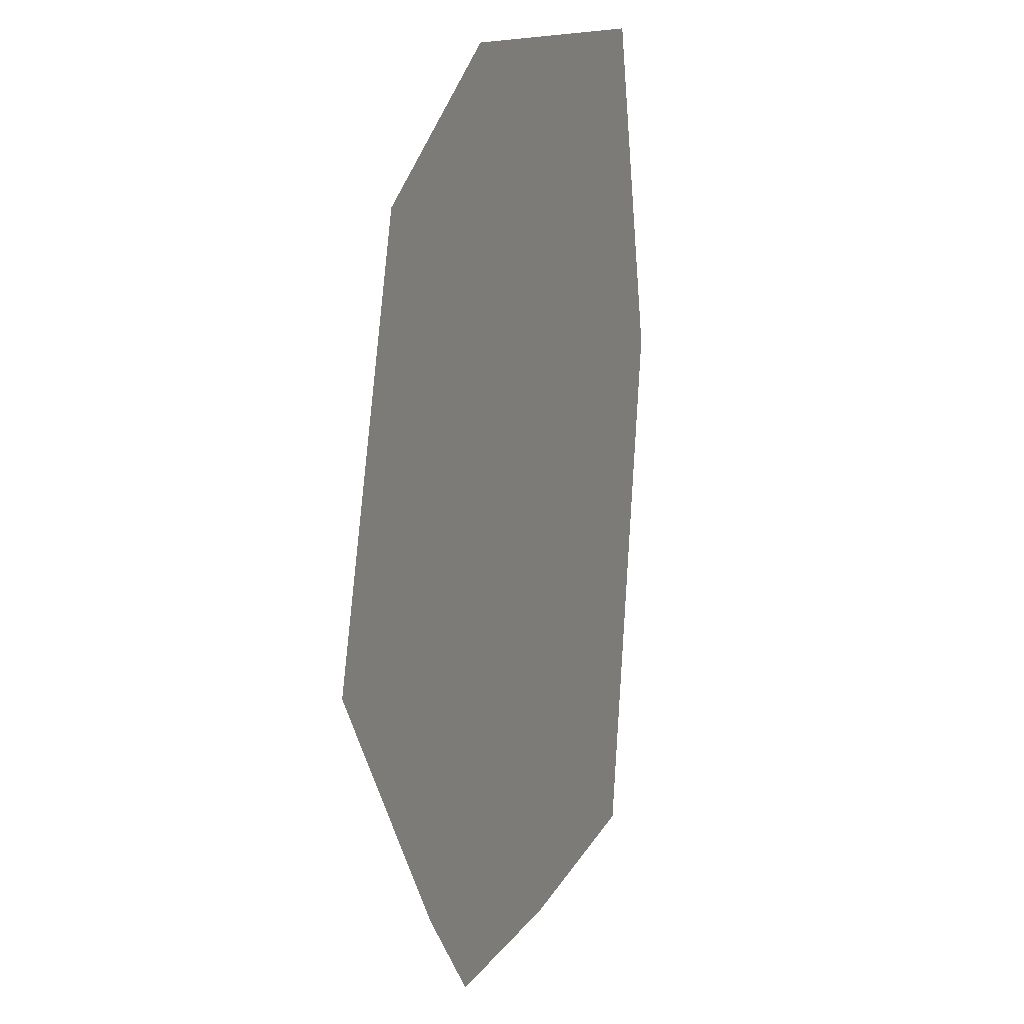
<metadata>
{"format":"obj","ext":"obj","renderer":"f3d","projection":"perspective","resolution":1024,"background":"white","views":[{"elev":14.4,"azim":112.9,"up":"+Y"}]}
</metadata>
<code>
v -5.322 1.426 0
v -5.33 2.663 0
v -5.805 3.269 0
v -5.31 -0.5725 0
v -5.311 -0.2976 0
v -5.334 3.336 0
v -5.339 4.195 0
v -2.213 -0.5503 0
v -5.304 -1.468 0
v -2.163 -1.466 0
v -5.331 2.852 0
v -4.166 1.485 0
v -5.333 3.149 0
v -4.572 2.668 0
v -4.116 2.67 0
v -6.046 6.175 0
v -5.346 5.284 0
v -5.347 5.477 0
v -4.59 2.874 0
v -4.109 2.837 0
v -4.107 2.889 0
v -4.291 2.883 0
v -6.389 6.308 0
v -4.64 3.434 0
v -4.081 3.514 0
v 0.02322 11.32 0
v 0.1757 9.488 0
v 0.8108 9.472 0
v -5.349 5.832 0
v -4.598 2.962 0
v -2.143 -1.842 0
v -5.35 5.904 0
v -5.351 6.174 0
v -4.704 4.158 0
v -5.352 6.325 0
v -4.914 6.538 0
v -4.896 6.333 0
v -3.953 6.538 0
v -4.055 4.119 0
v -4.006 5.273 0
v -4.058 4.05 0
v -4.304 5.497 0
v -4.265 5.498 0
v -4.359 5.519 0
v -4.803 5.28 0
v -2.226 -0.3193 0
v -4.833 5.622 0
v -4.84 5.706 0
v -3.806 1.503 0
v -2.351 1.979 0
v -2.842 2.514 0
v -4.821 5.487 0
v -2.374 2.394 0
v -3.998 5.464 0
v -4.198 5.499 0
v -3.999 5.44 0
v -2.39 2.681 0
v -3.996 5.503 0
v -2.842 3.689 0
v -2.842 2.928 0
v -3.975 6.009 0
v -4.857 5.896 0
v -2.331 4.017 0
v -2.332 4.062 0
v -2.842 4.047 0
v -2.842 4.059 0
v -2.335 4.731 0
v -4.882 6.173 0
v -3.968 6.171 0
v 0.003324 5.904 0
v -0.3673 5.912 0
v -0.3648 5.575 0
v 0.005959 5.582 0
v 0.4742 5.894 0
v -5.211 5.85 0
v -3.916 7.411 0
v -3.863 8.661 0
v -4.996 7.468 0
v -3.017 4.057 0
v -5.289 6.174 0
v -5.29 6.326 0
v -2.448 3.745 0
v -2.842 4.928 0
v -2.337 5.076 0
v -2.338 5.174 0
v -2.108 5.134 0
v -2.107 5.257 0
v -2.842 5.526 0
v -2.849 5.263 0
v -2.842 5.263 0
v 0.5895 5.892 0
v 0.5914 6.155 0
v -3.835 9.319 0
v -5.173 9.463 0
v 0.4992 5.592 0
v -3.829 9.469 0
v 0.6094 8.728 0
v 0.8221 8.731 0
v 0.815 9.198 0
v 0.5763 4.664 0
v 0.5809 4.664 0
v 0.5833 5 0
v -2.842 5.187 0
v -3.206 5.266 0
v -2.842 5.262 0
v -2.116 2.95 0
v -2.115 3.246 0
v -2.404 2.941 0
v -0.8078 6.165 0
v -0.847 5.922 0
v -0.562 5.916 0
v 0.629 4.655 0
v 0.5806 4.613 0
v 0.6241 4.429 0
v -3.722 5.271 0
v -4.002 5.379 0
v -2.119 6.379 0
v -2.103 6.27 0
v -2.103 6.379 0
v 0.5849 5.235 0
v 0.8753 5.232 0
v 2.758 9.147 0
v 4.158 4.106 0
v 2.755 9.469 0
v 0.5874 5.594 0
v -1.565 6.388 0
v -2.102 6.538 0
v 0.8697 5.6 0
v -2.344 6.375 0
v -2.345 6.538 0
v -2.842 6.538 0
v 0.8654 5.886 0
v -2.842 6.154 0
v -2.842 6.169 0
v -2.842 7.354 0
v -0.0259 9.473 0
v 0.1769 9.473 0
v -2.357 8.683 0
v -2.439 8.682 0
v -2.354 8.068 0
v 0.8613 6.154 0
v 0.5935 6.457 0
v 0.8566 6.462 0
v -0.5557 2.998 0
v -0.5577 3.911 0
v -1.062 3.941 0
v 0.5944 6.596 0
v 0.805 2.516 0
v 1.823 2.497 0
v 0.9044 3.043 0
v 0.8541 6.629 0
v 0.82 3.015 0
v 0.5916 2.941 0
v 0.5985 7.172 0
v 0.6182 4.16 0
v 0.6166 4.179 0
v 0.01815 4.094 0
v 0.846 7.159 0
v 0.8446 3.828 0
v 0.6448 3.84 0
v 0.6057 3.587 0
v 1.809 5.618 0
v 2.78 5.637 0
v 2.779 5.845 0
v 0.1984 9.214 0
v -0.02383 9.22 0
v -0.01972 8.718 0
v 0.8683 4.613 0
v 0.8848 4.61 0
v -1.607 9.261 0
v -1.61 9.48 0
v -2.361 9.281 0
v 2.783 5.216 0
v 0.6247 4.082 0
v 0.8523 4.084 0
v 1.314 4.278 0
v 1.815 4.168 0
v 1.815 4.349 0
v 0.5289 5.235 0
v 2.801 2.479 0
v 1.835 -0.3478 0
v 4.315 3.622 0
v 2.777 6.143 0
v 1.808 5.866 0
v 2.797 3.101 0
v 1.811 5.224 0
v 2.928 3.704 0
v 2.793 3.66 0
v 1.556 5.871 0
v 2.791 3.955 0
v 2.793 3.712 0
v 1.804 6.751 0
v 2.775 6.503 0
v 2.772 6.875 0
v 2.79 4.097 0
v 3.333 3.837 0
v 1.579 6.15 0
v 1.807 6.149 0
v 2.788 4.487 0
v 2.789 4.277 0
v 3.783 4.104 0
v 0.4178 6.573 0
v -0.001713 6.519 0
v 0.4277 6.453 0
v 1.803 7.108 0
v 2.771 7.057 0
v 2.76 8.76 0
v 1.796 8.746 0
v 1.794 9.173 0
v -2.232 4.063 0
v -2.109 4.643 0
v 0.001238 6.159 0
v -0.3692 6.165 0
v -2.338 5.259 0
v -2.34 5.536 0
v -1.169 3.926 0
v -1.529 3.875 0
v -1.322 2.975 0
v -2.225 4.01 0
v -2.112 4.064 0
v -2.108 5.026 0
v -2.842 5.965 0
v -2.73 6.169 0
v -2.344 6.218 0
v -2.842 6.367 0
v -2.105 5.949 0
v -2.342 5.954 0
v -2.104 6.168 0
v -2.343 6.168 0
v -3.961 6.349 0
v -2.103 6.249 0
v -2.842 8.676 0
v -2.25 7.323 0
v -2.35 7.328 0
v -0.392 9.229 0
v -0.5679 8.71 0
v -0.3886 8.767 0
v -2.523 9.285 0
v 0.2393 8.722 0
v -0.007321 7.204 0
v -2.842 9.293 0
v -2.094 8.687 0
v -2.55 9.475 0
v 1.793 9.47 0
v -2.034 2.683 0
v -2.118 2.329 0
v -1.978 2.293 0
v -2.134 -1.842 0
v -2.132 -1.466 0
v -2.129 -0.5497 0
v -2.128 -0.32 0
v -2.33 1.579 0
v -2.121 1.59 0
v -3.233 2.614 0
v -2.117 2.682 0
v -2.842 2.678 0
v -2.119 2.055 0
v -3.471 2.674 0
v -2.33 3.762 0
v -2.072 2.952 0
v -2.192 3.781 0
v -1.647 2.209 0
v -1.542 2.243 0
v -1.604 2.685 0
v -0.5612 5.571 0
v 0.3163 4.496 0
v 0.01431 4.562 0
v -1.456 1.624 0
v -1.501 1.943 0
v -1.496 1.622 0
v -0.3623 5.243 0
v 0.008767 5.239 0
v -2.106 5.541 0
v -0.2728 9.486 0
v -0.3939 9.485 0
v -0.3145 9.227 0
v -0.371 6.408 0
v -0.001099 6.444 0
v -0.3715 6.472 0
v -2.089 6.168 0
v -1.562 6.167 0
v -1.564 6.319 0
v -2.141 6.538 0
v -2.101 6.25 0
v -2.099 7.315 0
v -0.941 6.399 0
v -0.7698 6.401 0
v -0.3882 8.713 0
v -1.951 2.11 0
v -1.382 -1.848 0
v -1.437 -1.466 0
v -1.569 -0.5457 0
v -1.878 1.603 0
v -1.601 -0.3237 0
v -1.184 -0.3266 0
v -1.511 2.686 0
v -1.368 2.687 0
v -1.516 2.969 0
v -0.06875 -1.86 0
v -0.0135 -0.5719 0
v 0.4956 -1.465 0
v 0.5148 -0.5844 0
v -0.05181 -1.465 0
v 0.5825 2.52 0
v 0.1195 2.529 0
v 0.2934 1.714 0
v -0.5486 -0.3311 0
v -0.5529 1.671 0
v -1.505 2.255 0
v -1.434 2.279 0
v -2.112 4.004 0
v 0.6847 -1.464 0
v -0.0119 -0.5345 0
v 0.5202 -0.3386 0
v 0.6726 -1.866 0
v 0.4869 -1.864 0
v -0.003333 -0.3349 0
v -0.3358 1.682 0
v -0.3208 -0.3327 0
v 0.7112 -0.5891 0
v 0.7187 -0.34 0
v 1.924 3.074 0
v 0.777 1.591 0
v 0.7815 1.739 0
v 0.5634 1.645 0
v -0.3373 1.875 0
v -0.3429 2.635 0
v -0.5548 2.566 0
v 0.5652 1.728 0
v 2.162 4.093 0
v 2.127 4.393 0
v -1.643 2.965 0
v -1.765 3.842 0
v 0.8208 3.04 0
v 0.5937 3.033 0
v 1.817 3.77 0
v 1.819 3.342 0
v -2.113 3.792 0
v 0.8346 3.498 0
v 0.8562 4.213 0
v 0.6186 4.179 0
v 0.8612 4.377 0
v -1.785 3.984 0
v -1.796 4.066 0
v -0.5597 4.863 0
v -0.5605 5.244 0
v 0.6113 3.842 0
v 1.828 1.323 0
v 1.826 1.793 0
v 0.1307 2.79 0
v 0.02698 3.016 0
v 0.0291 2.757 0
v 0.6165 4.082 0
v -5.334 11.28 0
v -5.318 9.463 0
v 1.82 3.115 0
v 1.502 3.238 0
v 1.82 3.071 0
v 1.816 4.09 0
v 1.814 4.448 0
v 1.806 6.483 0
v -5.292 6.538 0
v -2.362 9.476 0
v -2.842 9.474 0
v -0.5482 -0.5384 0
v 0.08412 1.703 0
v -0.3193 -0.5367 0
v -1.154 -0.5427 0
v -1.165 3.947 0
v -1.145 4.07 0
v -1.532 4.068 0
v 0.4524 6.156 0
v -1.115 4.257 0
v -0.563 6.405 0
v -0.5631 6.447 0
v -0.7666 6.421 0
v -0.9047 5.564 0
v -0.0008529 6.414 0
v -1.925 4.986 0
v -2.059 5.948 0
v -1.559 5.937 0
v -2.002 5.543 0
v -1.546 5.035 0
v -1.544 4.903 0
v -1.005 4.941 0
v -1.553 5.552 0
v -1.029 4.79 0
v -1.962 5.256 0
v -1.941 5.105 0
v 0.03095 2.531 0
v -0.1641 2.694 0
v 0.01828 4.078 0
v -0.1028 4.077 0
v 0.08684 1.767 0
v 0.02961 2.695 0
v 0.01993 3.877 0
v 0.02044 3.815 0
v 0.5954 4.435 0
v -1.863 4.548 0
v -1.549 5.253 0
v -0.9557 5.248 0
v 0.01267 4.763 0
v -0.7479 6.538 0
v -1.599 8.695 0
v -1.567 6.538 0
v -1.578 7.287 0
v -0.6908 6.892 0
v -0.5633 6.537 0
v -0.5657 7.668 0
v -0.6351 7.237 0
v -0.5648 7.233 0
v -0.3974 8.713 0
v -0.5593 4.688 0
v -0.3592 4.828 0
v 0.5793 4.439 0
v -0.3579 4.644 0
v -0.3536 4.076 0
v -0.558 4.074 0
v -1.53 3.969 0
v -0.6451 4.074 0
v -1.537 4.42 0
v -0.02602 9.487 0
v -0.3528 3.96 0
v -0.3534 4.042 0
v -0.5073 4.02 0
v -0.5579 4.013 0
v -0.1687 3.888 0
v -0.3523 3.899 0
v -0.3457 3.005 0
v -0.3434 2.693 0
v -0.5551 2.691 0
v -0.558 4.04 0
v 0.1267 2.695 0
v -0.5535 1.93 0
v -1.453 2.16 0
v -1.534 2.18 0
v 0.367 7.184 0
v -0.001863 6.537 0
v -0.5625 6.165 0
v -0.372 6.537 0
v -1.504 2.173 0
v 0.001197 6.164 0
v -0.3771 7.223 0
f 1 2 3
f 3 4 5
f 6 7 3
f 1 3 5
f 8 9 10
f 3 2 11
f 1 5 12
f 3 11 13
f 14 1 12
f 14 12 15
f 16 17 18
f 13 6 3
f 14 19 2
f 20 21 22
f 23 17 16
f 24 22 25
f 3 23 9
f 11 2 19
f 26 27 28
f 18 29 16
f 19 30 11
f 22 14 15
f 10 9 31
f 32 33 16
f 24 34 6
f 33 35 16
f 36 37 38
f 34 39 40
f 24 41 34
f 42 43 44
f 9 8 4
f 34 45 7
f 4 8 46
f 47 44 48
f 49 50 51
f 52 17 45
f 50 53 51
f 54 55 56
f 51 53 57
f 58 55 54
f 59 25 60
f 61 62 44
f 63 64 65
f 18 17 52
f 66 64 67
f 68 61 69
f 70 71 72
f 18 52 47
f 73 74 70
f 75 47 48
f 76 77 78
f 42 52 45
f 79 59 65
f 33 80 81
f 65 59 82
f 68 62 61
f 79 39 41
f 83 67 84
f 85 86 87
f 37 80 68
f 88 89 90
f 74 91 92
f 77 93 94
f 95 74 73
f 93 96 94
f 97 98 99
f 100 101 102
f 83 103 104
f 103 105 89
f 106 107 108
f 109 110 111
f 112 113 114
f 115 116 40
f 102 101 112
f 117 118 119
f 120 102 121
f 122 123 124
f 125 120 121
f 119 126 127
f 128 125 121
f 129 130 131
f 128 132 125
f 133 134 69
f 125 132 91
f 135 77 76
f 27 136 137
f 138 139 140
f 92 91 141
f 92 141 142
f 91 132 141
f 141 143 142
f 144 145 146
f 143 147 142
f 148 149 150
f 151 147 143
f 152 153 148
f 154 147 151
f 155 156 157
f 154 151 158
f 154 158 98
f 159 160 161
f 154 98 97
f 162 163 164
f 165 166 167
f 168 169 121
f 170 171 172
f 162 173 163
f 174 175 155
f 176 177 178
f 125 95 179
f 180 181 182
f 164 183 184
f 185 180 182
f 125 91 95
f 162 186 173
f 187 188 185
f 184 189 162
f 190 191 187
f 192 193 194
f 195 190 196
f 197 184 198
f 160 175 174
f 132 189 141
f 199 200 201
f 198 184 183
f 173 199 201
f 202 203 204
f 123 173 201
f 205 206 207
f 123 163 173
f 205 207 208
f 123 164 163
f 192 205 158
f 123 183 164
f 208 98 158
f 122 207 123
f 209 98 208
f 183 123 193
f 209 208 122
f 193 123 194
f 99 98 209
f 123 207 206
f 210 211 64
f 71 212 213
f 214 215 88
f 216 217 218
f 56 116 115
f 210 219 220
f 89 105 90
f 210 63 219
f 104 103 89
f 67 211 221
f 61 88 222
f 84 67 221
f 129 223 224
f 86 84 221
f 225 223 129
f 86 85 84
f 61 222 133
f 87 214 85
f 215 226 227
f 223 222 227
f 227 226 228
f 223 133 222
f 229 227 228
f 225 230 134
f 224 228 231
f 135 140 232
f 129 224 118
f 139 138 172
f 233 140 234
f 235 236 237
f 238 232 139
f 239 167 240
f 93 232 241
f 138 242 172
f 241 238 243
f 28 244 26
f 245 246 247
f 248 249 31
f 4 46 5
f 249 250 10
f 46 49 5
f 250 251 8
f 252 49 46
f 251 253 46
f 49 51 254
f 255 106 57
f 254 51 256
f 252 253 50
f 59 108 82
f 50 257 53
f 21 258 60
f 106 108 57
f 20 258 21
f 107 82 108
f 259 63 82
f 53 255 57
f 107 259 82
f 260 107 106
f 261 219 259
f 262 263 264
f 111 110 265
f 266 267 157
f 268 269 270
f 64 211 67
f 101 100 113
f 179 102 120
f 95 91 74
f 215 214 87
f 271 272 73
f 215 87 273
f 72 73 70
f 142 147 202
f 226 215 273
f 274 275 276
f 228 224 229
f 118 224 231
f 277 278 279
f 280 281 282
f 129 117 283
f 228 280 284
f 117 127 283
f 284 282 118
f 283 285 233
f 118 282 119
f 286 109 287
f 233 285 140
f 288 167 237
f 140 242 138
f 140 285 242
f 257 246 53
f 247 257 289
f 290 248 31
f 249 10 31
f 290 291 248
f 250 8 10
f 248 291 249
f 251 46 8
f 249 291 292
f 253 293 257
f 294 292 295
f 296 297 298
f 53 246 255
f 257 293 289
f 299 290 31
f 249 292 250
f 300 301 302
f 292 294 250
f 290 299 303
f 253 257 50
f 300 303 301
f 262 247 289
f 246 257 247
f 304 305 306
f 255 246 245
f 307 308 295
f 255 245 260
f 270 269 293
f 255 260 106
f 296 309 310
f 219 261 311
f 259 107 261
f 220 219 311
f 63 259 219
f 63 210 64
f 220 211 210
f 312 302 301
f 313 302 314
f 315 301 316
f 313 314 317
f 315 312 301
f 318 319 317
f 312 320 302
f 294 293 251
f 320 321 314
f 322 149 180
f 323 324 325
f 326 327 328
f 325 324 329
f 190 330 191
f 298 218 217
f 304 148 153
f 331 330 200
f 332 298 333
f 152 334 335
f 336 337 188
f 338 311 261
f 161 335 339
f 155 340 341
f 156 341 114
f 341 342 114
f 343 344 311
f 345 271 346
f 160 174 347
f 100 266 113
f 340 155 175
f 113 112 101
f 342 341 340
f 316 301 303
f 181 312 315
f 320 314 302
f 181 320 312
f 321 323 314
f 181 321 320
f 323 325 314
f 181 348 321
f 324 304 329
f 348 349 323
f 148 304 324
f 323 349 324
f 337 322 188
f 153 152 335
f 148 349 149
f 335 334 339
f 350 351 352
f 330 195 200
f 159 161 339
f 155 353 174
f 150 334 152
f 339 334 150
f 168 342 169
f 76 36 38
f 114 342 168
f 94 354 355
f 348 323 321
f 180 348 181
f 349 148 324
f 180 349 348
f 322 185 188
f 350 335 351
f 349 180 149
f 161 160 347
f 356 357 358
f 336 159 357
f 358 322 356
f 159 339 357
f 356 322 337
f 199 331 200
f 359 177 176
f 330 331 177
f 331 173 186
f 342 340 176
f 359 336 330
f 169 176 360
f 177 359 330
f 169 360 186
f 331 199 173
f 169 186 121
f 360 331 186
f 193 361 183
f 95 73 272
f 197 143 141
f 162 164 184
f 206 205 194
f 189 197 141
f 151 361 192
f 198 183 361
f 151 192 158
f 361 193 192
f 158 205 208
f 192 194 205
f 122 208 207
f 122 124 209
f 244 209 124
f 244 99 209
f 26 244 124
f 28 99 244
f 75 68 80
f 33 32 80
f 33 81 35
f 80 32 75
f 81 362 35
f 20 22 15
f 2 1 14
f 22 19 14
f 30 13 11
f 24 30 22
f 24 13 30
f 13 24 6
f 25 41 24
f 6 34 7
f 41 39 34
f 7 45 17
f 34 40 45
f 47 75 18
f 125 179 120
f 44 47 52
f 75 62 68
f 230 68 69
f 75 32 29
f 44 62 48
f 230 38 37
f 37 68 230
f 37 81 80
f 76 78 36
f 36 81 37
f 81 36 362
f 243 363 26
f 78 94 355
f 78 77 94
f 355 354 23
f 94 96 354
f 108 256 57
f 15 12 49
f 57 256 51
f 60 25 21
f 108 60 256
f 108 59 60
f 63 65 82
f 79 25 59
f 66 65 64
f 66 79 65
f 83 66 67
f 83 115 79
f 85 103 84
f 104 115 83
f 84 103 83
f 215 227 88
f 90 105 214
f 357 339 150
f 88 90 214
f 88 58 54
f 229 223 227
f 61 58 88
f 69 61 133
f 88 227 222
f 234 131 130
f 134 230 69
f 225 134 223
f 225 38 230
f 131 225 129
f 131 38 225
f 135 131 234
f 135 38 131
f 38 135 76
f 234 140 135
f 77 232 93
f 77 135 232
f 363 243 238
f 96 93 241
f 96 364 354
f 96 241 364
f 303 365 291
f 314 325 317
f 303 299 316
f 317 325 366
f 365 367 319
f 318 317 366
f 291 368 292
f 307 319 308
f 250 294 251
f 295 268 294
f 319 313 317
f 319 307 365
f 319 367 313
f 307 295 368
f 368 365 307
f 291 290 303
f 292 368 295
f 291 365 368
f 361 197 198
f 132 128 189
f 142 202 204
f 369 370 371
f 372 212 70
f 373 371 370
f 374 375 376
f 377 265 110
f 277 378 278
f 379 221 211
f 380 381 281
f 382 273 87
f 109 286 281
f 380 273 382
f 226 380 280
f 226 273 380
f 162 121 186
f 162 128 121
f 128 162 189
f 71 111 265
f 265 72 71
f 383 384 385
f 381 377 110
f 311 338 343
f 386 377 381
f 384 387 385
f 380 382 381
f 388 86 389
f 388 382 87
f 386 381 382
f 61 55 58
f 44 52 42
f 48 62 75
f 55 61 43
f 40 42 45
f 43 61 44
f 327 390 391
f 350 153 335
f 392 157 393
f 264 298 332
f 390 326 394
f 157 392 353
f 217 333 298
f 395 390 305
f 396 397 347
f 398 114 113
f 399 384 379
f 353 396 347
f 157 353 155
f 400 401 386
f 311 344 220
f 146 369 216
f 267 266 402
f 401 377 386
f 383 385 401
f 402 266 100
f 345 346 385
f 346 377 401
f 71 213 111
f 287 376 286
f 374 277 375
f 376 403 286
f 374 376 287
f 282 126 119
f 404 170 242
f 126 405 127
f 406 405 407
f 408 375 279
f 404 406 409
f 359 159 336
f 285 406 404
f 410 411 409
f 237 412 288
f 236 409 412
f 166 237 167
f 276 235 237
f 166 276 237
f 404 242 285
f 275 274 26
f 275 235 276
f 364 243 354
f 148 150 152
f 191 336 188
f 178 331 360
f 178 177 331
f 102 168 121
f 342 176 169
f 112 168 102
f 112 114 168
f 28 27 137
f 370 369 146
f 346 401 385
f 413 345 387
f 272 414 402
f 413 387 373
f 387 345 385
f 414 271 345
f 386 388 400
f 379 211 399
f 400 389 383
f 86 221 389
f 85 105 103
f 105 85 214
f 104 54 56
f 54 89 88
f 347 174 353
f 336 191 330
f 159 175 160
f 190 195 330
f 360 176 178
f 340 175 176
f 415 398 113
f 156 114 398
f 266 415 113
f 156 398 415
f 414 416 402
f 156 415 266
f 416 267 402
f 417 416 418
f 345 413 414
f 419 369 371
f 420 413 373
f 416 414 413
f 387 384 421
f 383 389 379
f 383 379 384
f 389 221 379
f 115 104 56
f 89 54 104
f 56 43 116
f 18 75 29
f 43 56 55
f 95 272 179
f 26 422 27
f 73 72 271
f 265 271 72
f 414 272 271
f 265 346 271
f 265 377 346
f 401 400 383
f 386 382 388
f 86 388 87
f 389 400 388
f 39 115 40
f 39 79 115
f 157 156 266
f 155 341 156
f 416 393 267
f 423 424 425
f 267 393 157
f 145 425 426
f 416 417 393
f 427 428 429
f 417 425 424
f 430 431 327
f 417 418 425
f 328 431 297
f 432 420 426
f 216 218 146
f 369 419 216
f 333 107 332
f 419 333 217
f 338 107 333
f 107 338 261
f 333 343 338
f 4 3 9
f 29 32 16
f 190 187 196
f 191 188 187
f 182 187 185
f 187 182 196
f 161 347 397
f 393 424 427
f 393 427 396
f 310 328 297
f 424 423 427
f 426 146 145
f 423 145 428
f 146 218 144
f 216 419 217
f 344 399 220
f 419 343 333
f 344 421 399
f 25 79 41
f 66 83 79
f 315 316 299
f 367 303 300
f 367 365 303
f 313 300 302
f 313 367 300
f 306 366 325
f 268 270 294
f 306 394 366
f 391 352 351
f 306 305 394
f 304 153 350
f 304 433 305
f 397 396 427
f 304 350 433
f 351 161 397
f 194 123 206
f 182 124 123
f 201 195 196
f 195 201 200
f 396 392 393
f 396 353 392
f 393 417 424
f 416 413 418
f 420 418 413
f 432 425 418
f 419 371 343
f 146 426 420
f 420 370 146
f 370 420 373
f 371 344 343
f 371 421 344
f 149 322 358
f 180 185 322
f 337 357 356
f 337 336 357
f 428 145 144
f 351 335 161
f 145 423 425
f 428 427 423
f 425 432 426
f 418 420 432
f 373 421 371
f 373 387 421
f 220 399 211
f 421 384 399
f 116 42 40
f 42 116 43
f 7 17 23
f 7 23 3
f 136 166 137
f 123 196 182
f 196 123 201
f 350 352 433
f 429 397 427
f 429 391 351
f 390 395 391
f 430 327 391
f 328 434 326
f 435 434 310
f 434 308 326
f 310 309 435
f 310 297 296
f 436 263 262
f 436 309 263
f 293 269 289
f 263 309 264
f 5 49 12
f 252 50 49
f 358 150 149
f 150 358 357
f 391 429 430
f 351 397 429
f 428 144 429
f 218 297 431
f 264 296 298
f 297 218 298
f 260 332 107
f 260 245 332
f 25 22 21
f 30 19 22
f 329 306 325
f 329 304 306
f 319 318 308
f 366 394 318
f 326 308 318
f 269 262 289
f 308 268 295
f 308 434 268
f 294 270 293
f 268 434 269
f 46 253 252
f 251 293 253
f 154 202 147
f 372 70 74
f 437 240 438
f 403 376 375
f 439 111 213
f 408 407 403
f 109 439 287
f 279 440 408
f 110 109 281
f 129 283 130
f 280 282 284
f 127 285 283
f 231 284 118
f 231 228 284
f 224 223 229
f 134 133 223
f 394 326 318
f 394 305 390
f 310 434 328
f 435 269 434
f 435 441 269
f 435 309 441
f 269 436 262
f 441 309 436
f 70 212 71
f 258 49 254
f 15 258 20
f 15 49 258
f 433 395 305
f 327 326 390
f 352 395 433
f 352 391 395
f 144 430 429
f 431 328 327
f 144 431 430
f 144 218 431
f 247 262 264
f 264 309 296
f 245 264 332
f 245 247 264
f 256 258 254
f 258 256 60
f 375 277 279
f 213 212 442
f 203 440 279
f 203 438 440
f 411 443 409
f 438 202 437
f 409 288 412
f 171 170 275
f 443 288 409
f 167 443 240
f 240 443 440
f 170 172 242
f 204 378 442
f 442 378 213
f 372 442 212
f 378 277 213
f 372 204 442
f 278 203 279
f 204 278 378
f 204 203 278
f 440 438 240
f 203 202 438
f 97 239 437
f 167 288 443
f 437 239 240
f 165 99 28
f 28 137 165
f 274 276 166
f 27 422 136
f 274 166 136
f 184 197 189
f 142 204 372
f 92 372 74
f 92 142 372
f 277 374 213
f 109 111 439
f 110 281 381
f 286 282 281
f 226 280 228
f 380 281 280
f 439 374 287
f 439 213 374
f 286 126 282
f 405 406 127
f 127 117 119
f 129 118 117
f 35 23 16
f 23 35 362
f 361 143 197
f 143 361 151
f 175 359 176
f 403 375 408
f 286 405 126
f 407 410 406
f 403 405 286
f 405 403 407
f 99 165 97
f 165 167 239
f 237 236 412
f 404 409 236
f 235 170 236
f 235 275 170
f 238 139 172
f 232 140 139
f 154 437 202
f 154 97 437
f 407 411 410
f 359 175 159
f 409 406 410
f 285 127 406
f 130 233 234
f 130 283 233
f 97 165 239
f 137 166 165
f 236 170 404
f 275 26 171
f 363 238 172
f 241 232 238
f 274 422 26
f 274 136 422
f 363 171 26
f 363 172 171
f 354 243 26
f 364 241 243
f 100 179 402
f 402 179 272
f 179 100 102
f 441 436 269
f 408 411 407
f 411 408 443
f 443 408 440
f 78 362 36
f 355 362 78
f 362 355 23

</code>
